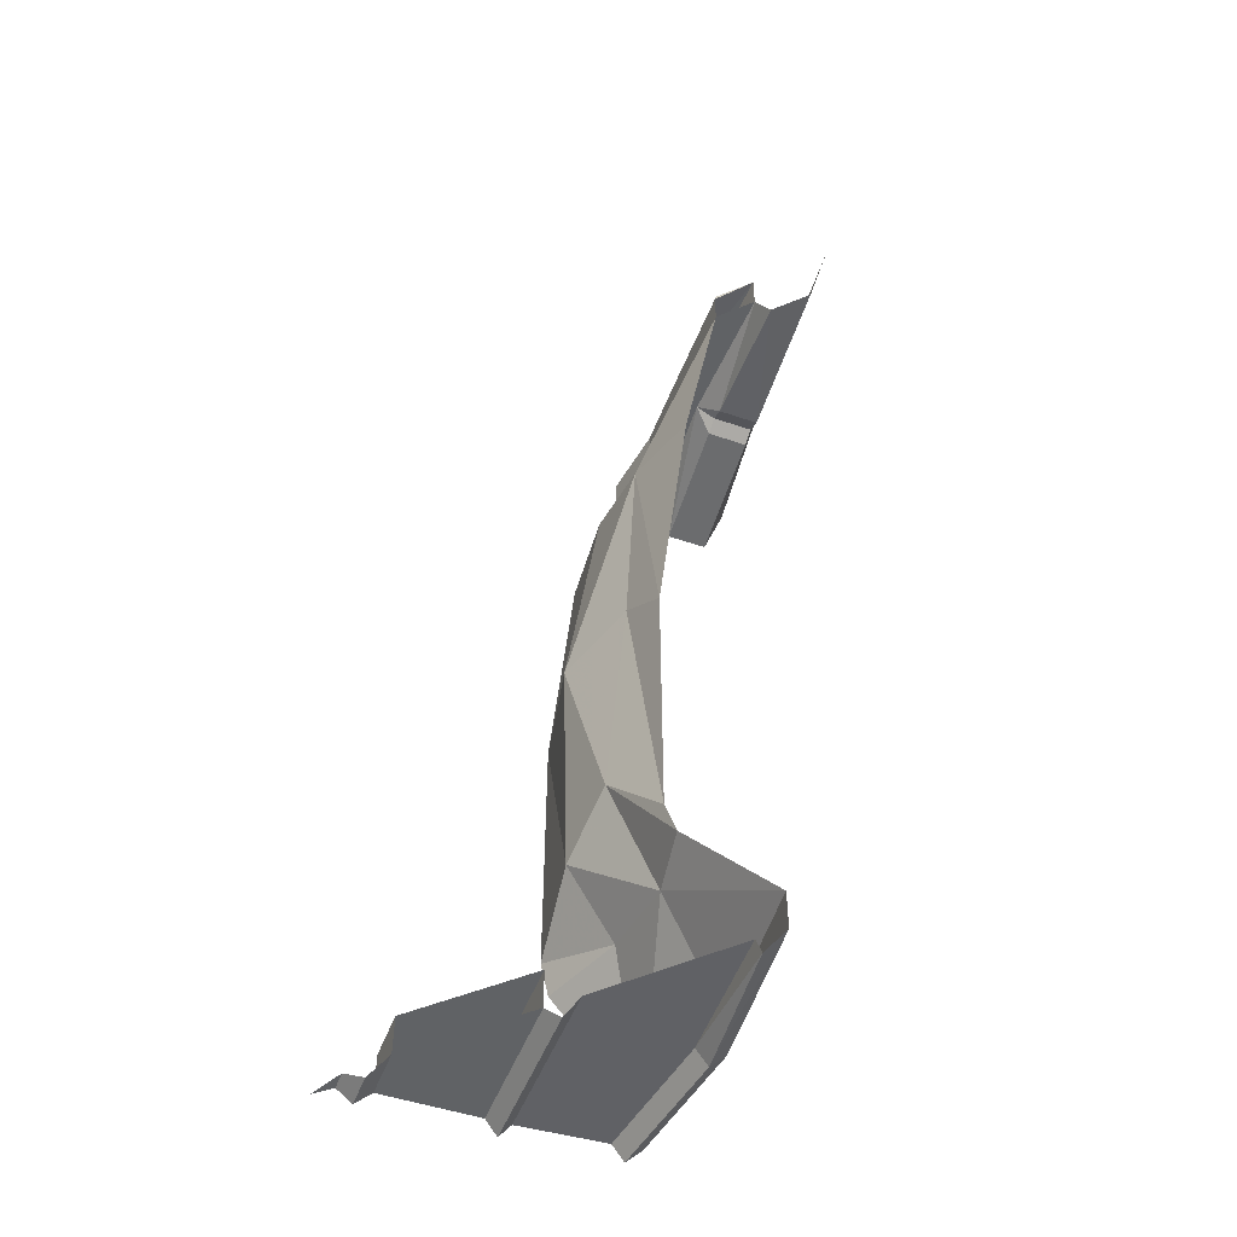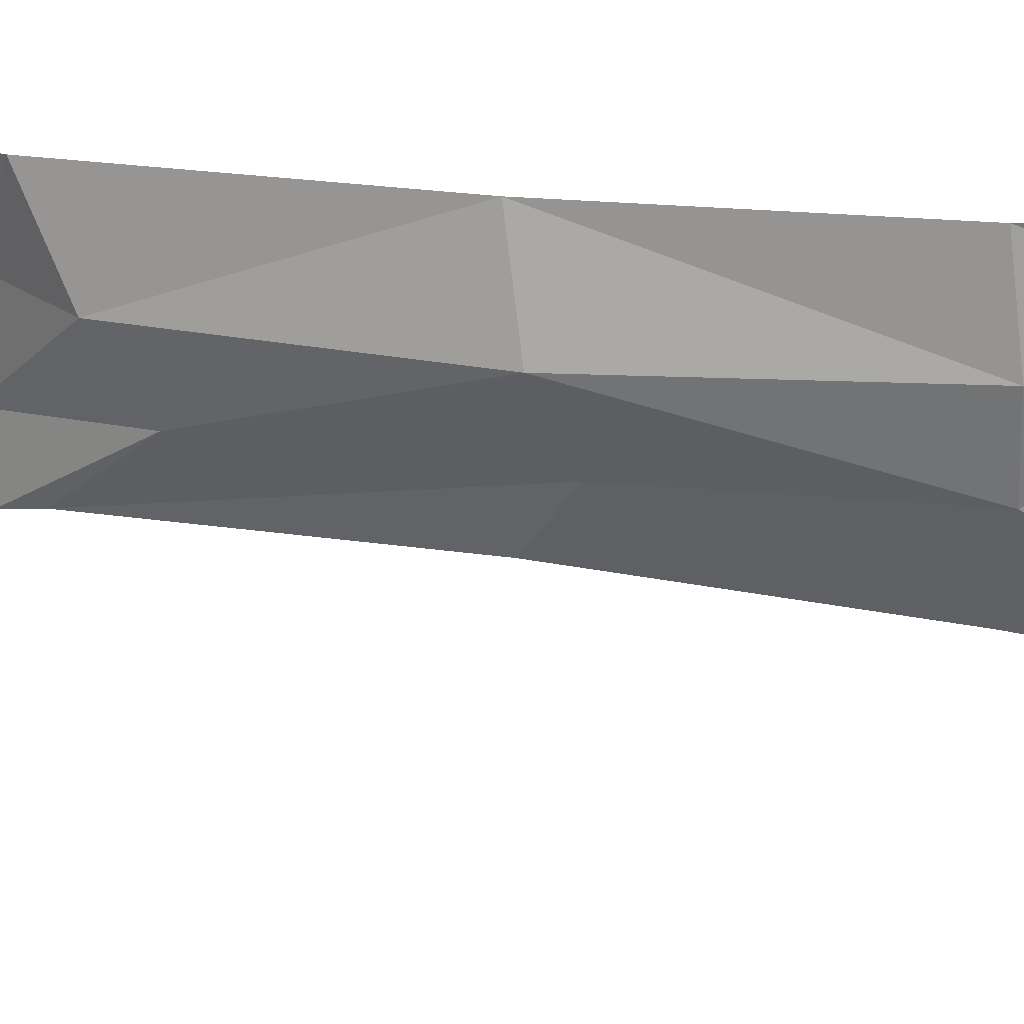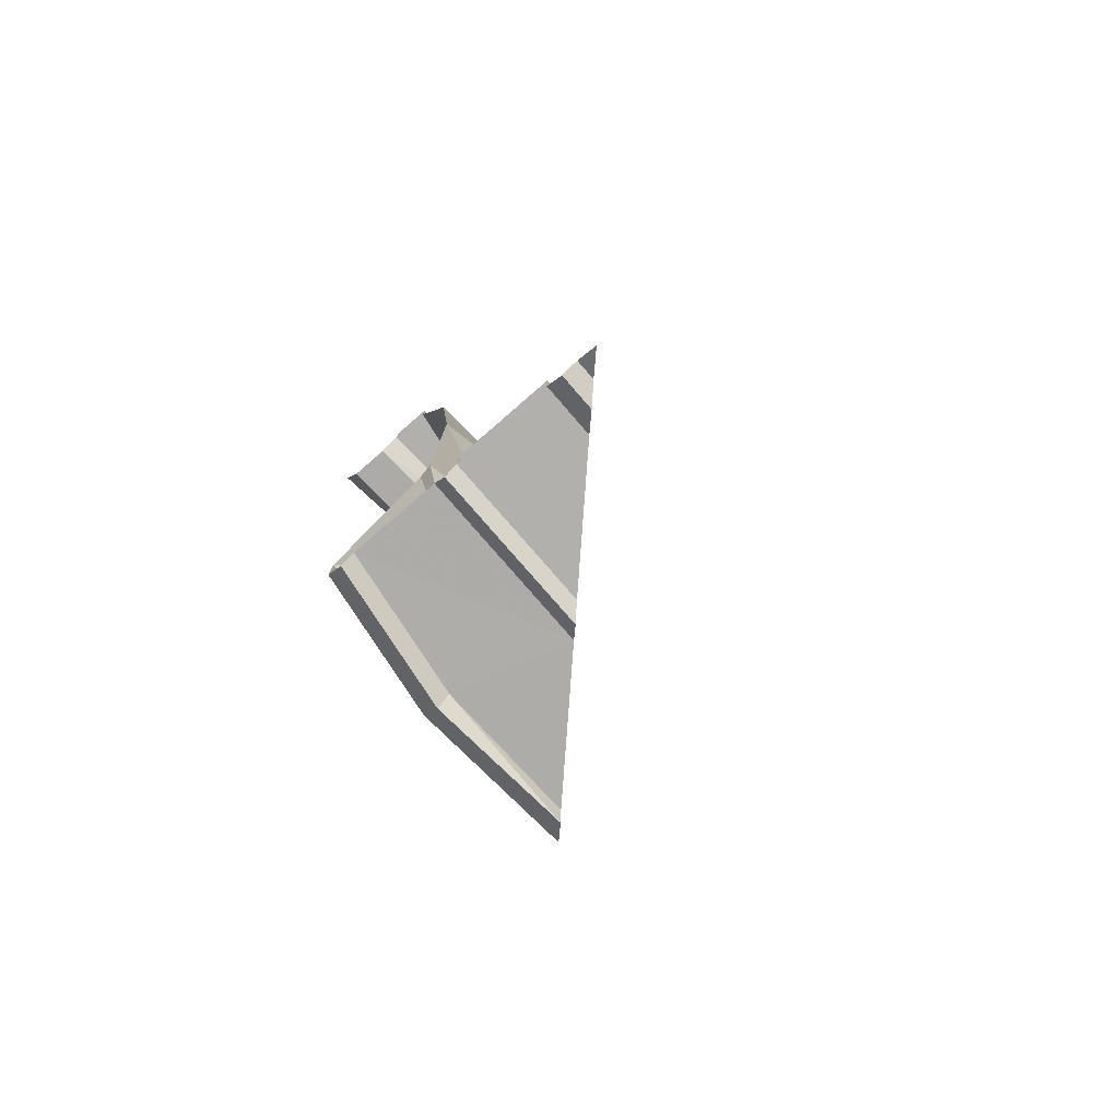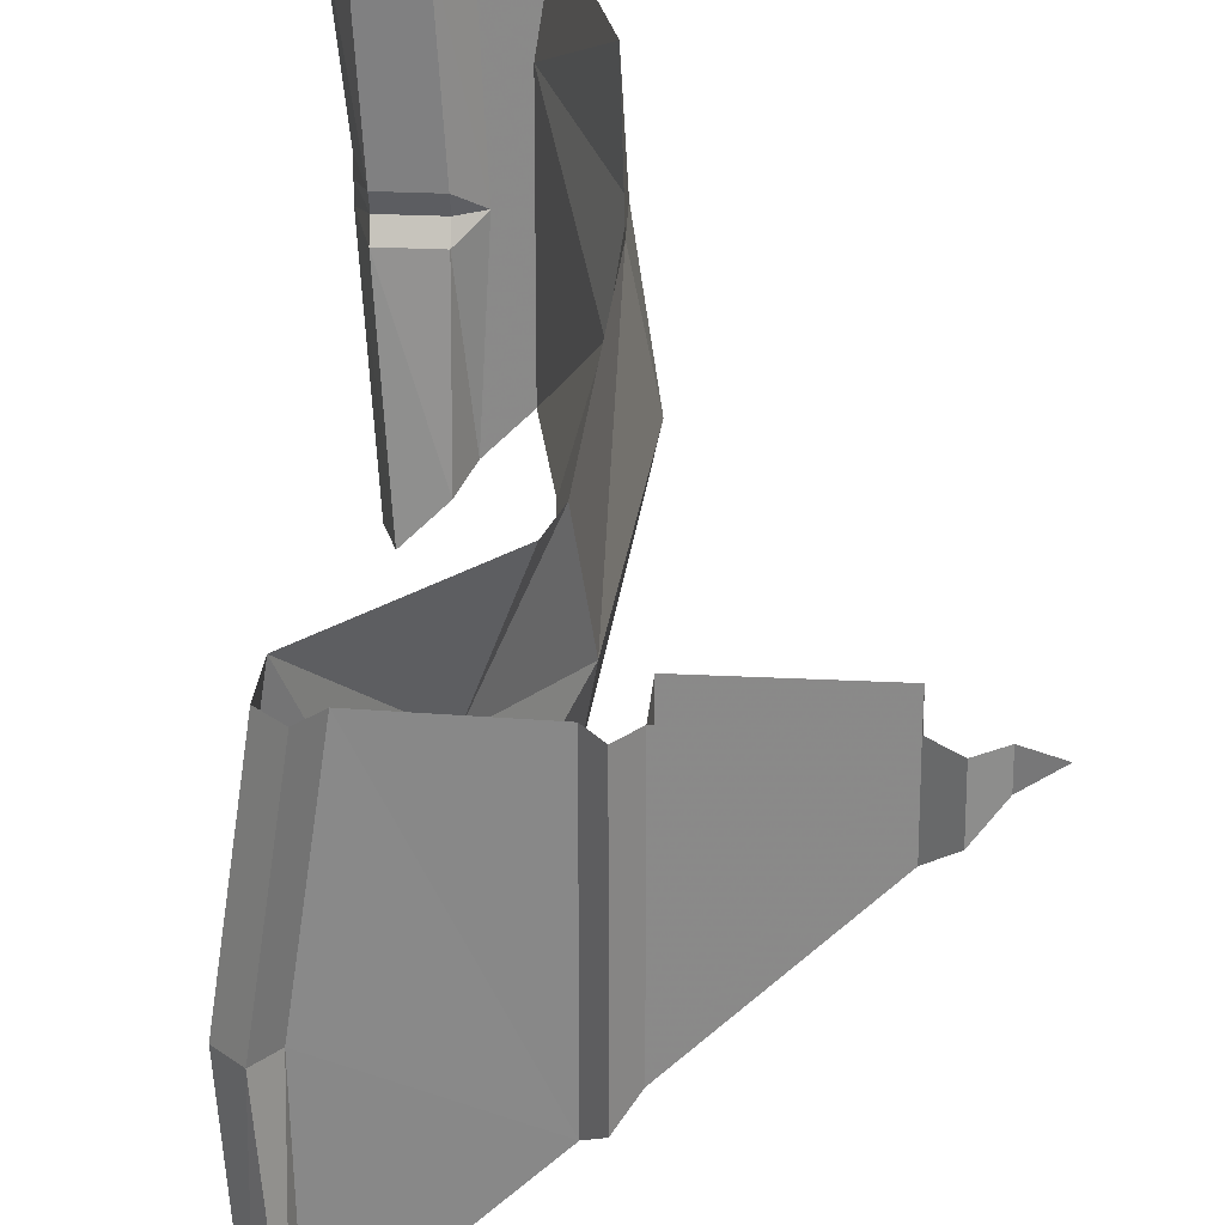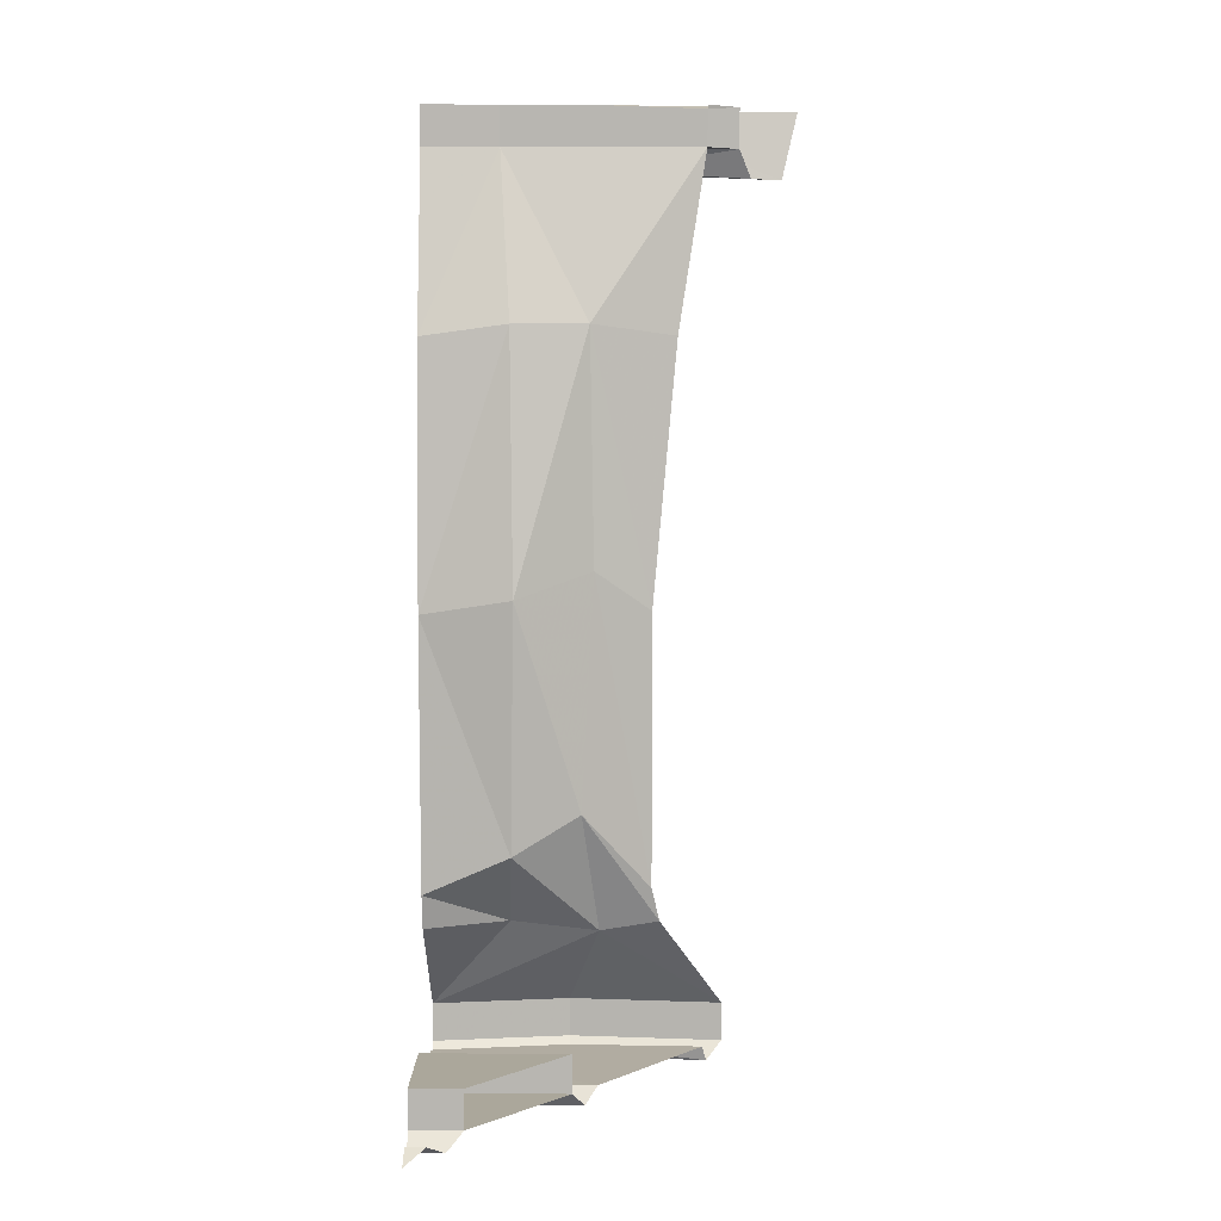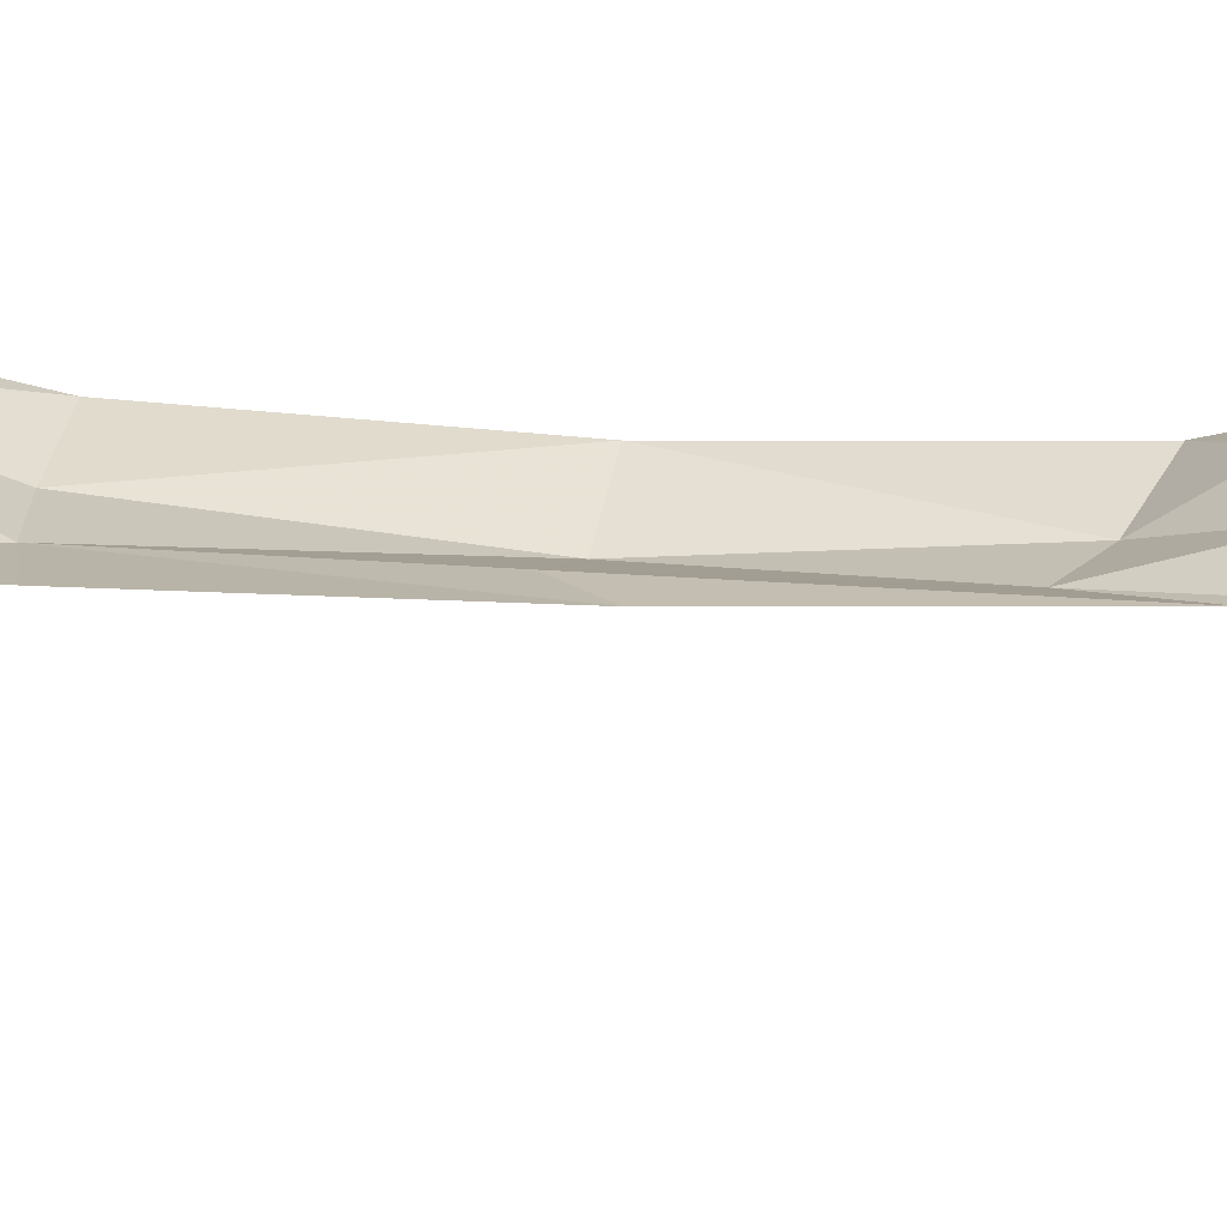
<metadata>
{"format":"obj","ext":"obj","renderer":"f3d","projection":"perspective","resolution":1024,"background":"white","views":[{"elev":-50.5,"azim":159.6,"up":"+Y"},{"elev":24.4,"azim":104.0,"up":"+Z"},{"elev":-78.6,"azim":40.9,"up":"+Y"},{"elev":26.0,"azim":4.7,"up":"+Z"},{"elev":8.1,"azim":91.1,"up":"+Y"},{"elev":-60.7,"azim":-90.0,"up":"+Z"}]}
</metadata>
<code>
v 0.1172 -1.328 0.1953
v 0.1562 -0.9141 0.3203
v 0.08594 -0.8672 0.1719
v 0.0625 -1.484 0.0625
v 0.04688 -1.555 0.04688
v 0.03125 -1.578 0.1641
v 0.1406 -1.406 0.3281
v 0.125 -0.9453 0.5
v 0.08594 -0.4062 0.3281
v 0.0625 -0.4062 0.1797
v 0.0625 -0.9453 0.0625
v 0.01562 -0.4297 0.01562
v -0.03906 -0.07812 -0.03906
v -0.03906 -0.07812 0.1797
v -0.1016 -0.07812 -0.1016
v -0.08594 -0.07812 0.1875
v -0.125 -0.1172 0.1562
v -0.125 -0.1328 -0.125
v -0.2109 -0.1172 0.1562
v -0.1875 -0.1328 -0.1875
v -0.2422 0 0.1562
v -0.2188 0 -0.2188
v -0.03906 -0.07812 0.3516
v 0.07812 -0.4297 0.5
v -0.01562 -0.07812 0.5
v -0.1016 -0.07812 0.5
v 0.125 -1.484 0.5
v 0.04688 -1.555 0.3359
v 0.1094 -1.555 0.5
v -0.0625 -1.758 0.5
v -0.1016 -1.758 0.2266
v -0.0625 -1.836 0.5
v -0.1016 -1.836 0.2266
v -0.07031 -1.867 0.2266
v -0.03125 -1.867 0.5
v -0.007812 -1.836 0.5
v -0.04688 -1.836 0.2266
v 0.1641 -1.844 0.1641
v 0.1641 -1.844 0.5
v 0.1875 -1.875 0.5
v 0.1875 -1.875 0.1875
v 0.2109 -1.844 0.5
v 0.2109 -1.844 0.2109
v 0.3984 -1.844 0.5
v 0.3984 -1.844 0.3984
v 0.4297 -1.875 0.4297
v 0.4297 -1.875 0.5
v 0.4609 -1.852 0.4609
v 0.4609 -1.852 0.5
v 0.5 -1.875 0.5
v 0.2109 -1.766 0.2109
v 0.3984 -1.766 0.5
v 0.2109 -1.766 0.5
v 0.3984 -1.766 0.3984
v -0.07812 -1.836 -0.07812
v -0.04688 -1.867 -0.04688
v -0.03906 -1.836 -0.03906
v -0.07812 -1.758 -0.07812
v -0.08594 0 0.1875
v -0.1016 0 0.5
v -0.1016 0 -0.1016
v -0.03906 0 0.1797
v -0.03906 0 0.3516
v -0.01562 0 0.5
v -0.1406 -0.1328 0.5
v -0.125 -0.1172 0.2188
v -0.125 -0.1016 0.1875
v -0.2109 -0.1016 0.1875
v -0.2422 0 0.1875
v -0.2109 -0.1172 0.2188
v -0.2422 0 0.2188
v -0.2734 0 0.5
v -0.2266 -0.1328 0.5
v -0.03906 0 -0.03906
v -0.03906 -0.007812 -0.03906
f 1 2 3
f 1 3 4
f 1 7 2
f 2 7 8
f 3 11 4
f 39 38 40
f 40 38 41
f 44 45 46
f 44 46 47
f 8 7 27
f 51 53 42
f 51 42 43
f 52 54 45
f 52 45 44
f 1 4 5
f 1 5 6
f 1 6 7
f 12 10 13
f 13 10 14
f 15 16 17
f 15 17 18
f 18 17 19
f 18 19 20
f 20 19 21
f 20 21 22
f 23 24 25
f 23 14 10
f 23 10 9
f 23 9 24
f 27 7 28
f 27 28 29
f 7 6 28
f 51 52 53
f 51 54 52
f 59 16 61
f 64 63 23
f 64 23 25
f 16 26 65
f 16 65 66
f 71 70 72
f 72 70 73
f 73 70 66
f 73 66 65
f 62 75 13
f 62 13 14
f 62 14 63
f 63 14 23
f 75 74 13
f 16 60 26
f 61 16 15
f 2 8 9
f 2 9 10
f 2 10 3
f 3 10 11
f 11 10 12
f 24 9 8
f 29 28 30
f 30 28 6
f 30 6 31
f 30 31 32
f 32 31 33
f 32 33 34
f 32 34 35
f 35 34 36
f 36 34 37
f 36 37 38
f 36 38 39
f 40 41 42
f 42 41 43
f 47 46 48
f 47 48 49
f 49 48 50
f 34 33 55
f 34 55 56
f 34 56 37
f 37 56 57
f 37 57 38
f 31 58 33
f 33 58 55
f 6 58 31
f 58 6 5
f 16 66 67
f 69 68 70
f 69 70 71
f 68 67 66
f 68 66 70
f 13 14 15
f 15 14 16
f 23 25 26
f 23 26 14
f 42 43 44
f 44 43 45
f 14 26 16
f 59 60 16
f 59 61 62
f 59 62 60
f 60 62 63
f 60 63 64
f 16 67 17
f 17 67 19
f 19 67 68
f 19 68 21
f 21 68 69
f 61 74 75
f 61 75 62

</code>
